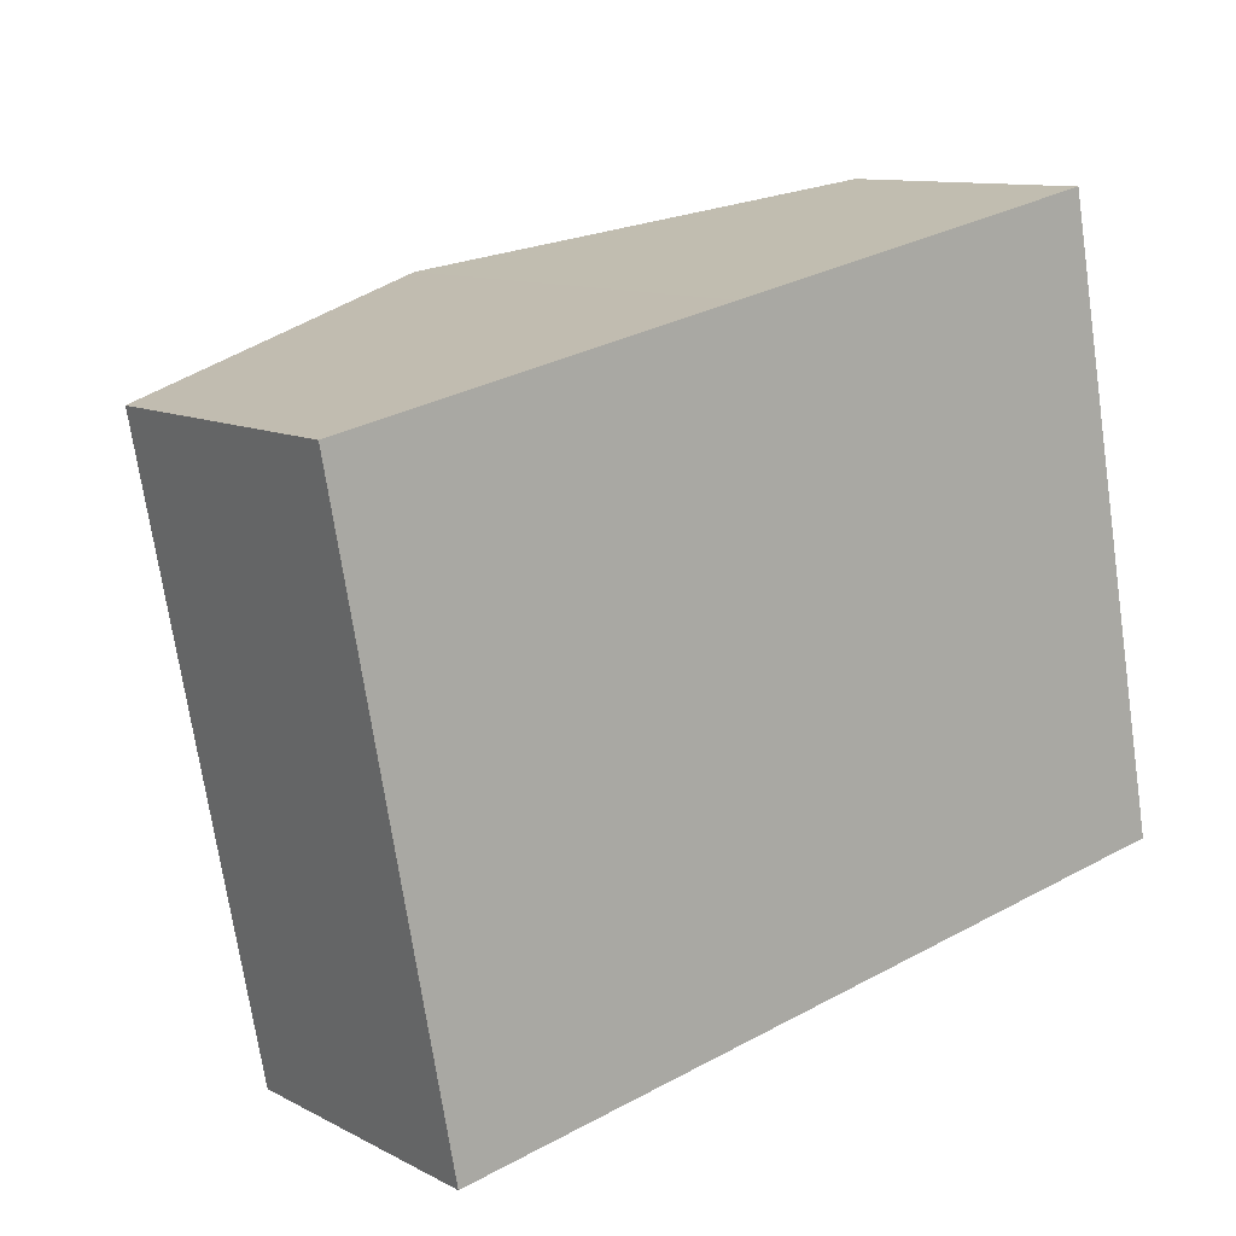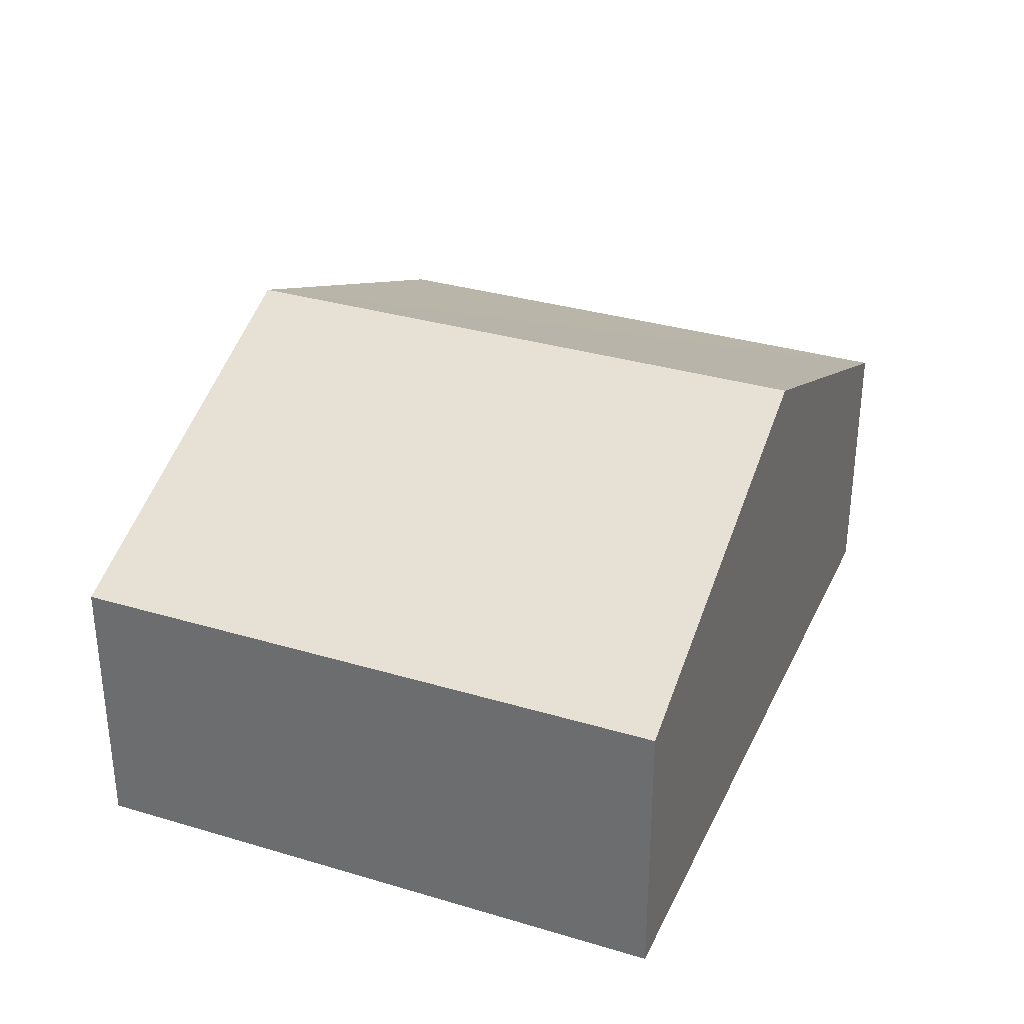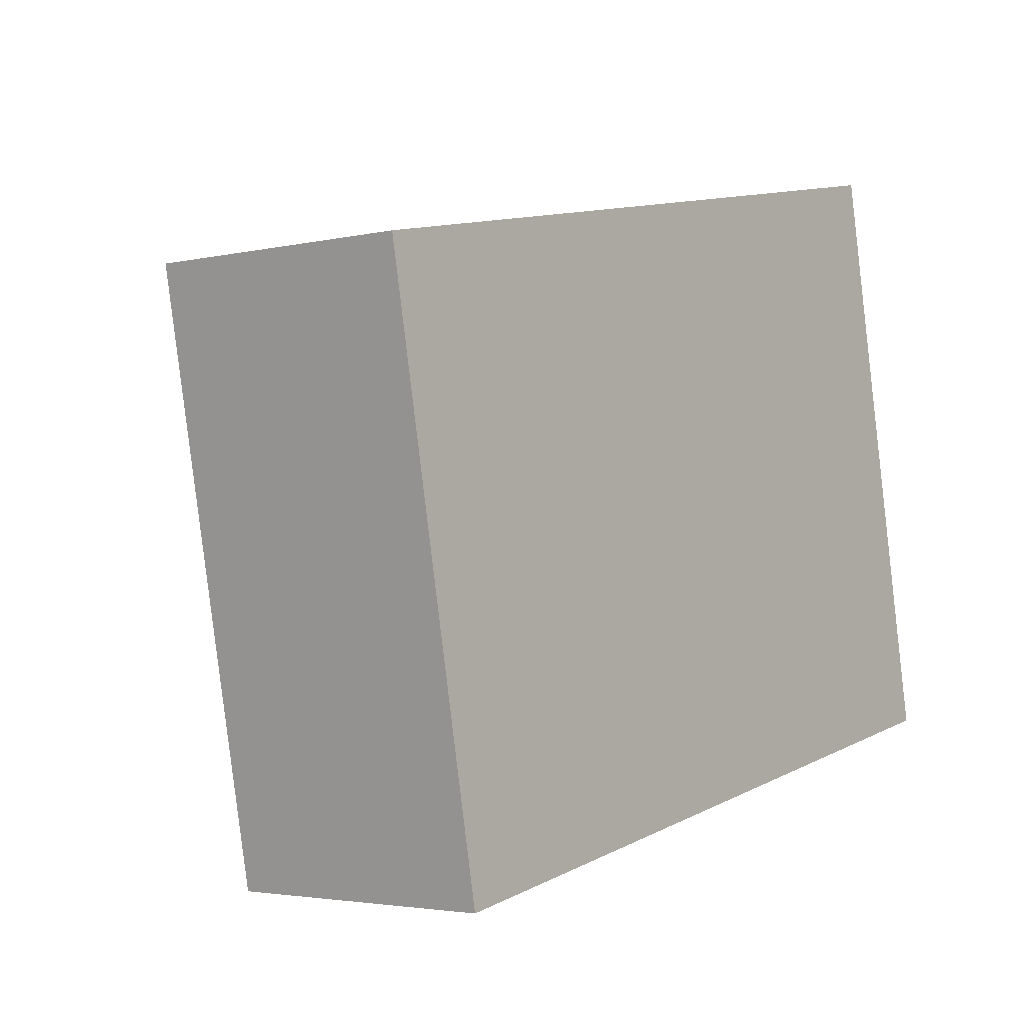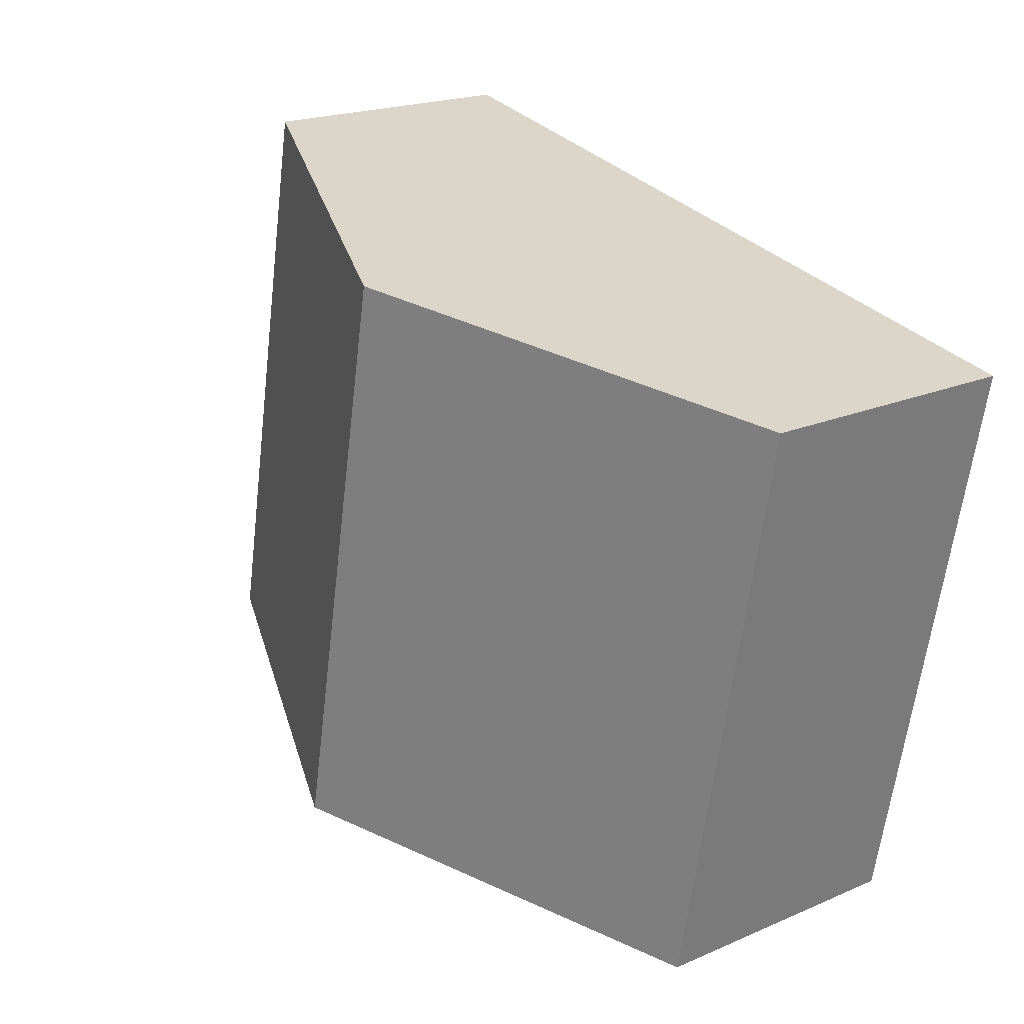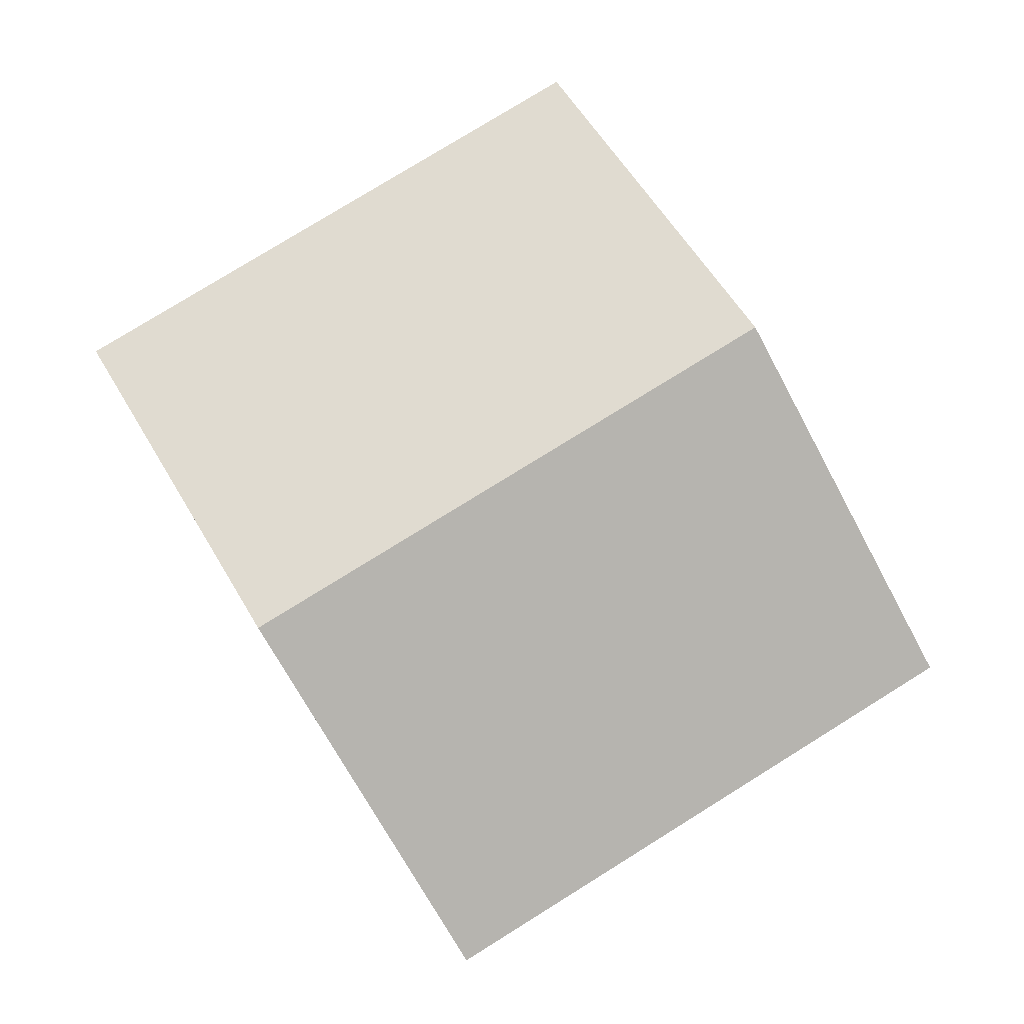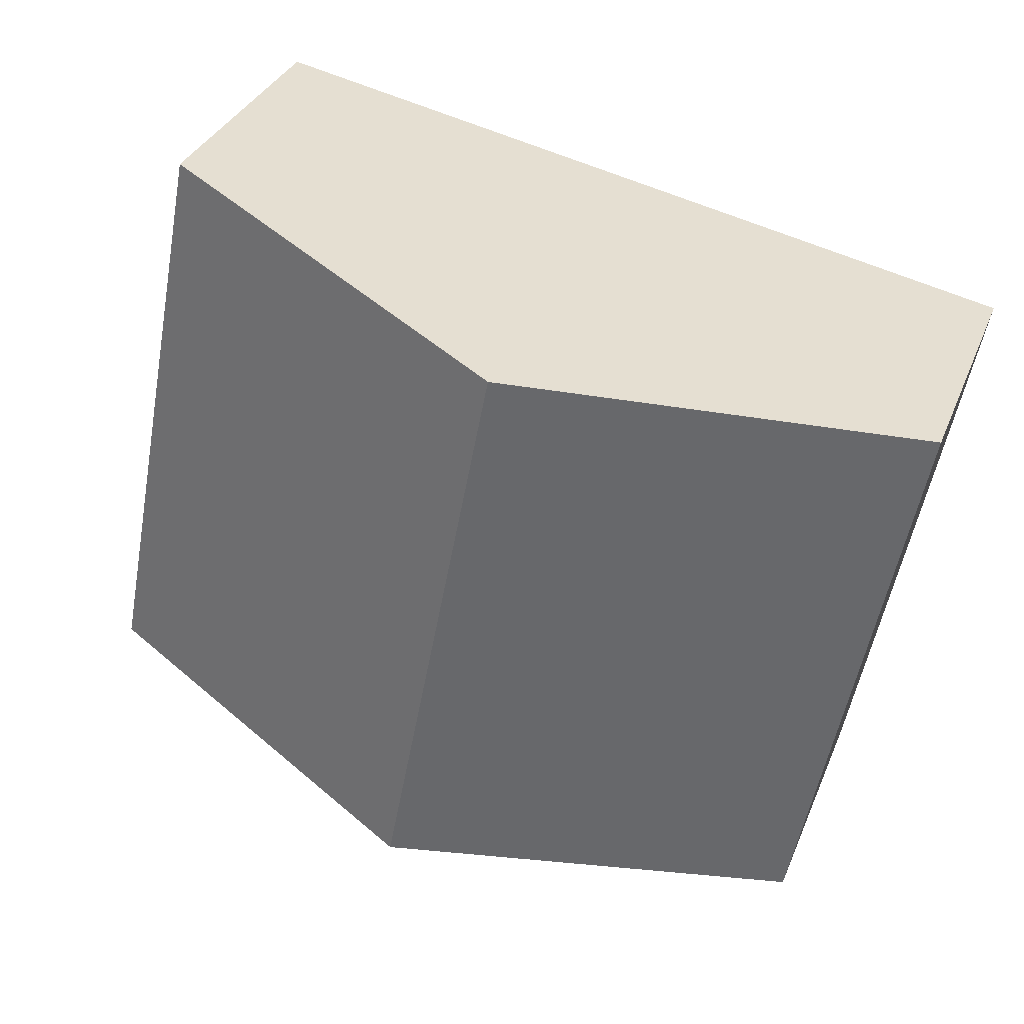
<metadata>
{"format":"obj","ext":"obj","renderer":"f3d","projection":"perspective","resolution":1024,"background":"white","views":[{"elev":10.8,"azim":-38.5,"up":"+Z"},{"elev":32.7,"azim":101.6,"up":"+Y"},{"elev":-3.1,"azim":-51.6,"up":"+Z"},{"elev":20.1,"azim":-128.4,"up":"+Z"},{"elev":79.5,"azim":-132.6,"up":"+Y"},{"elev":33.5,"azim":-160.0,"up":"+Z"}]}
</metadata>
<code>
v  0.737 1.835 -3.86
v  2.552 2.942 0.526
v  3.306 2.942 -3.381
v  0 1.839 1.126e-16
v  5.87 1.838 -2.903
v  5.106 1.838 1.053
v  0 0 0
v  0.737 2.364e-16 -3.86
v  2.552 -3.221e-17 0.526
v  5.106 -6.448e-17 1.053
v  5.87 1.778e-16 -2.903
v  3.306 2.07e-16 -3.381
g defaultobject
f 1 2 3
f 2 1 4
f 2 5 3
f 5 2 6
f 1 7 4
f 7 1 8
f 7 2 4
f 2 7 9
f 2 9 6
f 6 9 10
f 10 5 6
f 5 10 11
f 3 8 1
f 8 3 5
f 8 5 12
f 12 5 11
f 9 11 10
f 11 9 7
f 11 7 12
f 12 7 8

</code>
